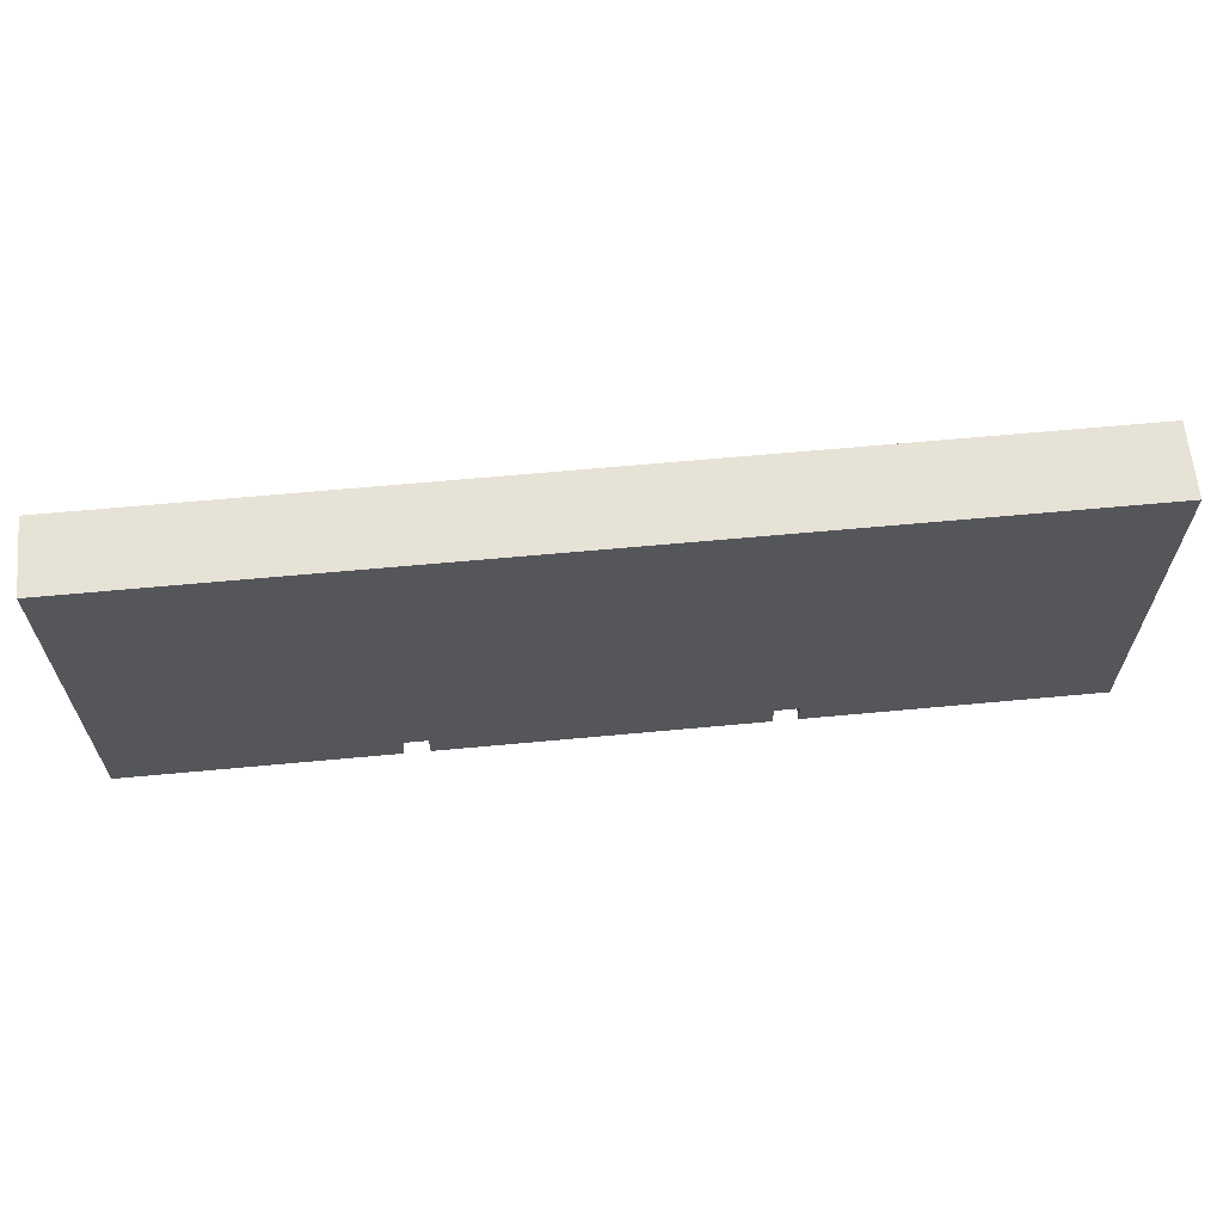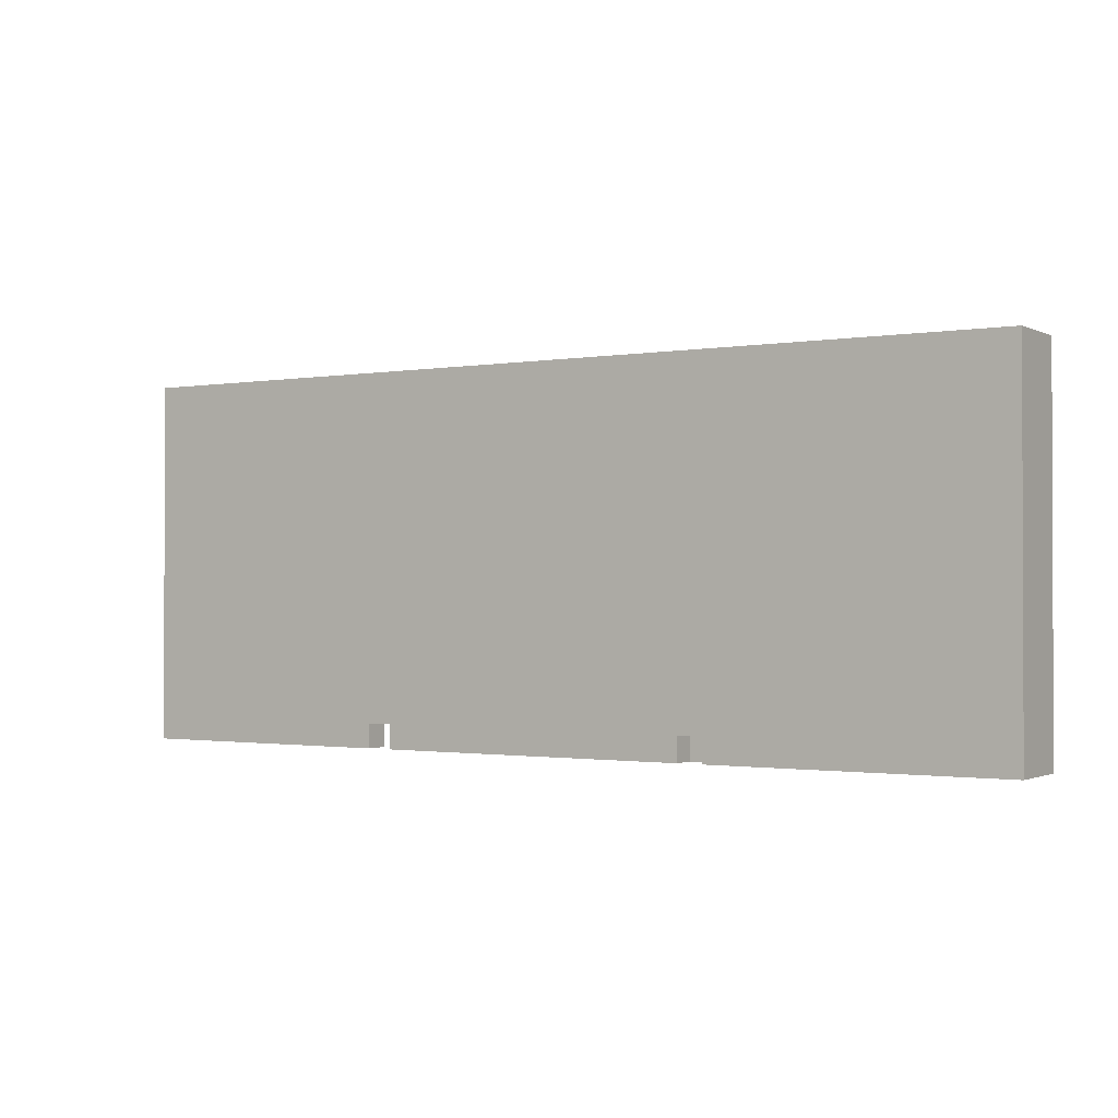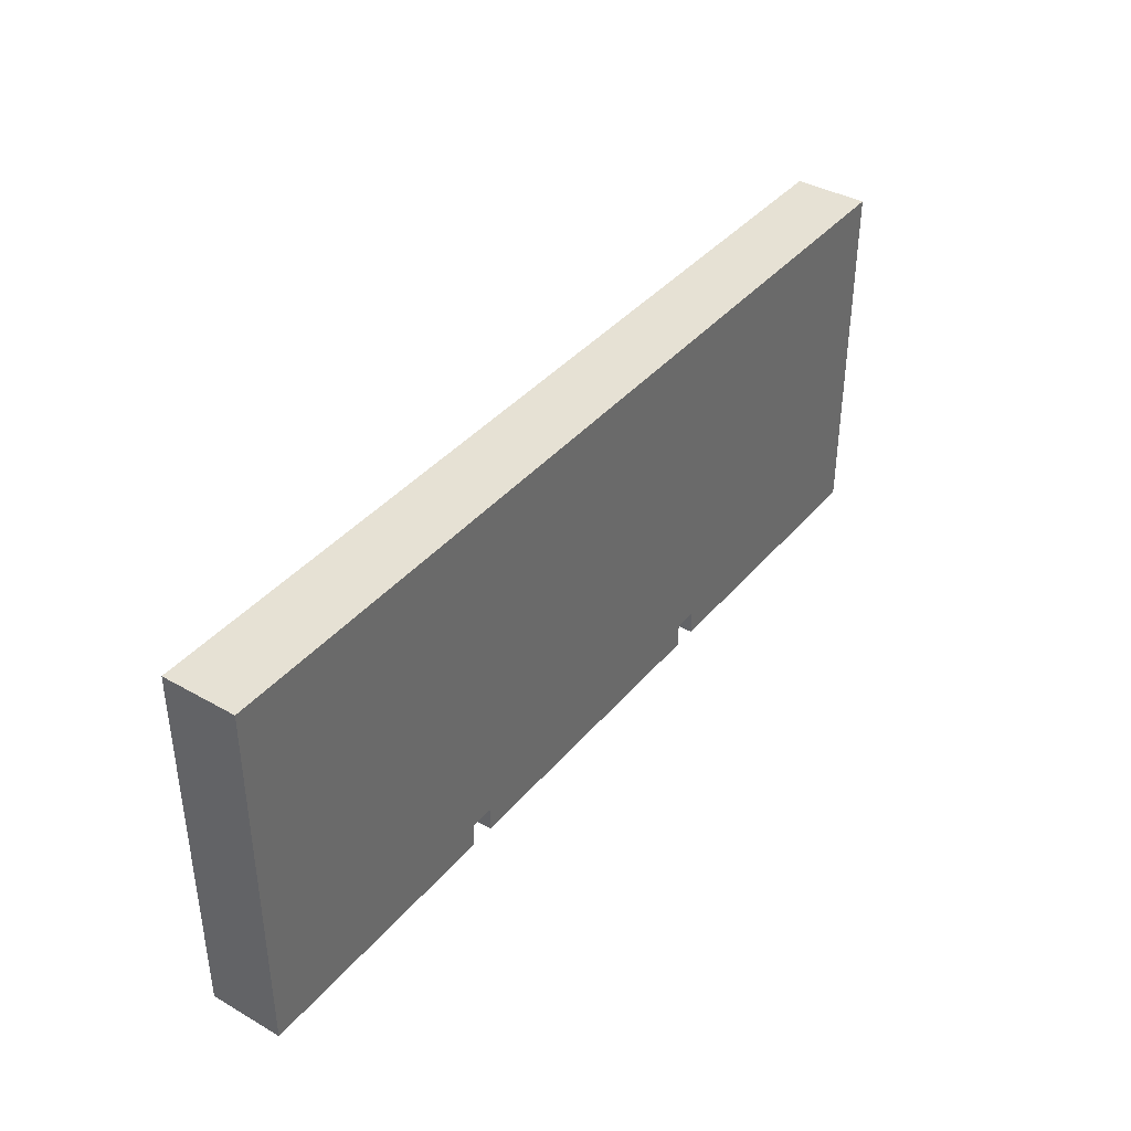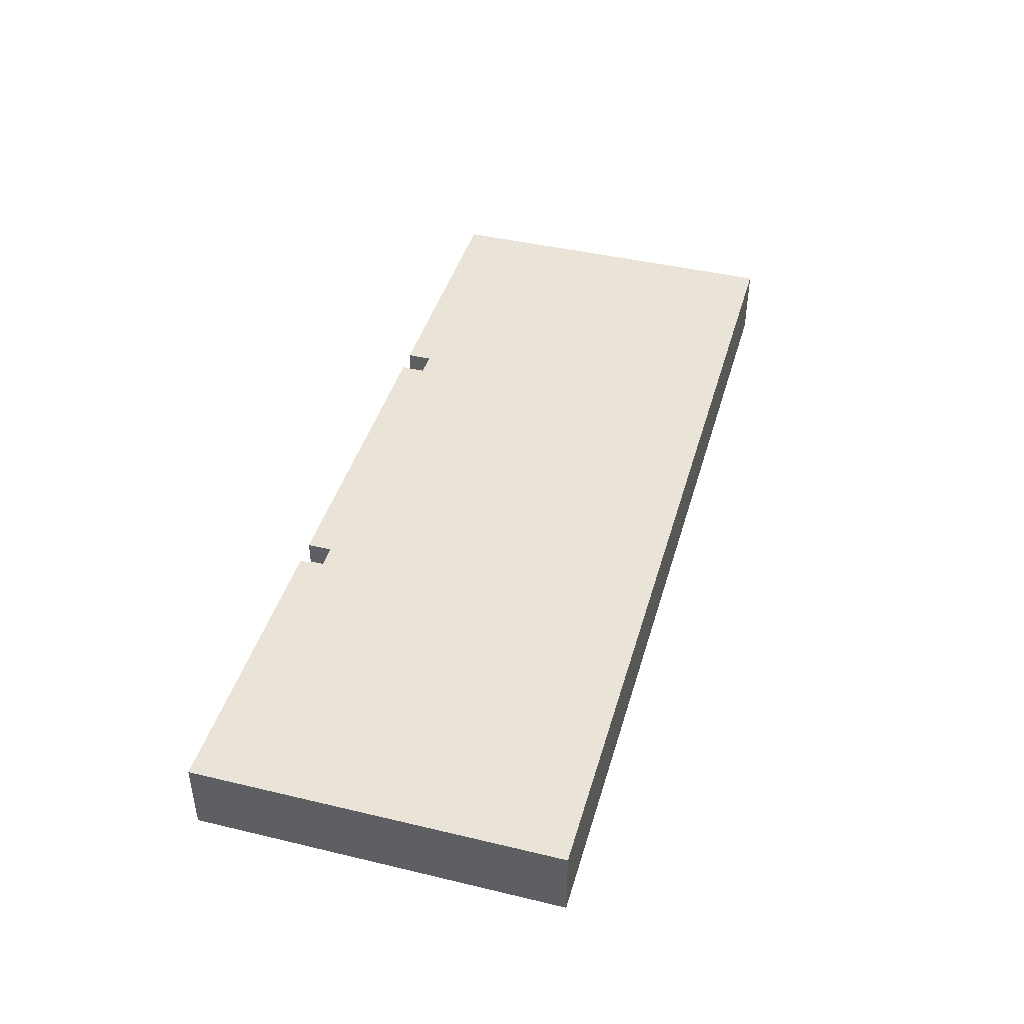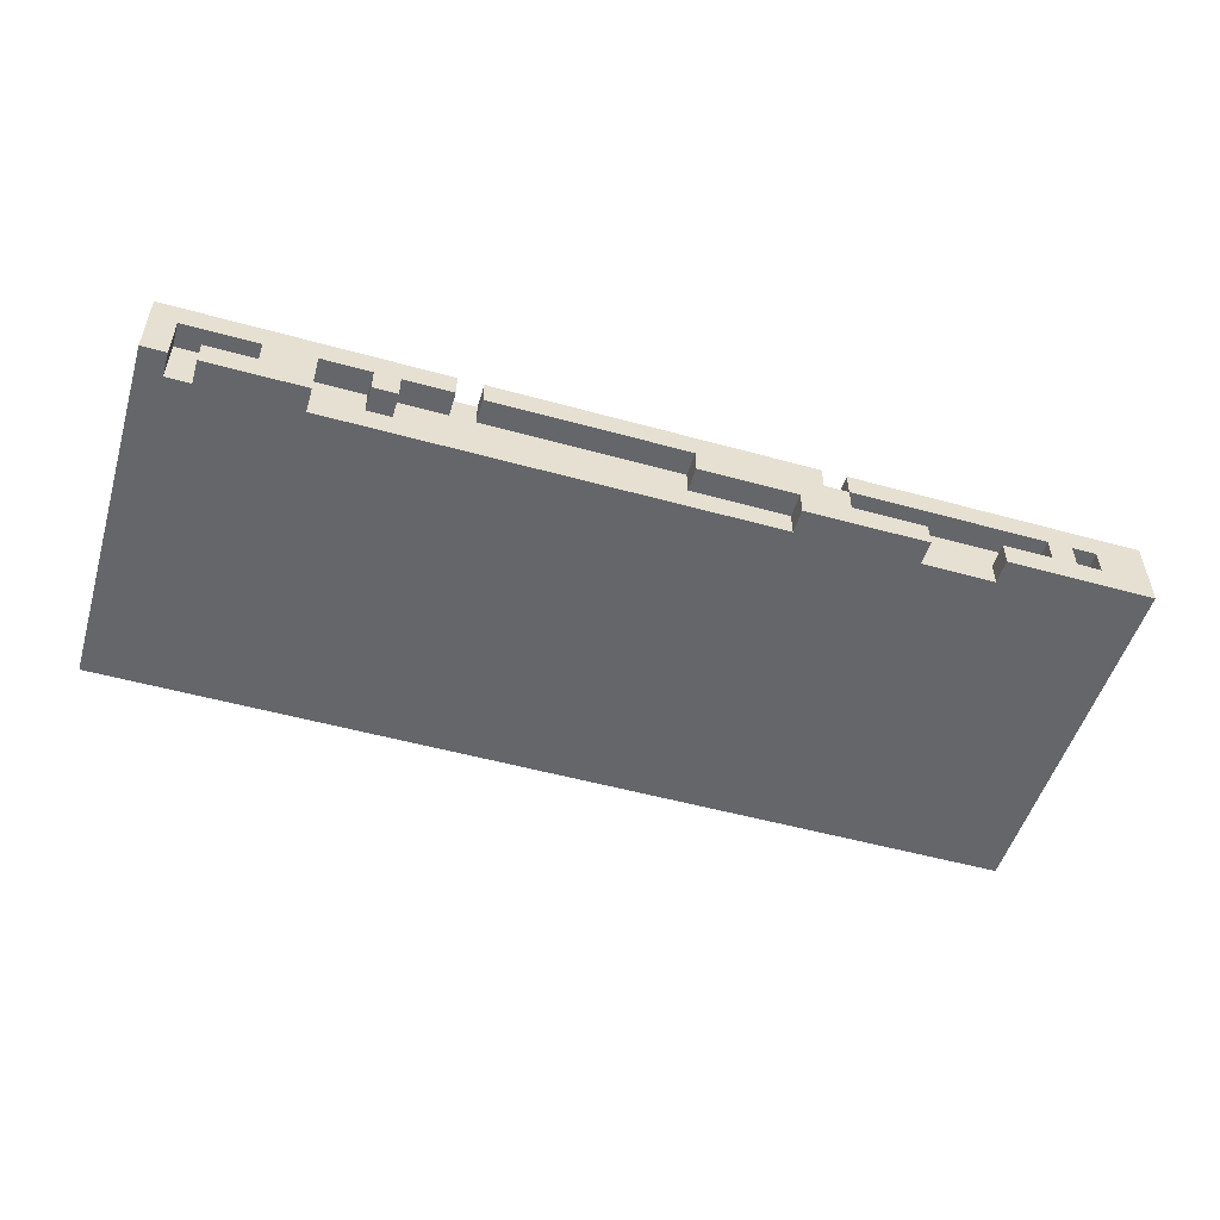
<metadata>
{"format":"obj","ext":"obj","renderer":"f3d","projection":"perspective","resolution":1024,"background":"white","views":[{"elev":63.5,"azim":174.6,"up":"+Z"},{"elev":-1.1,"azim":-147.9,"up":"+Z"},{"elev":39.0,"azim":125.5,"up":"+Z"},{"elev":42.9,"azim":-74.2,"up":"+Y"},{"elev":-51.8,"azim":163.3,"up":"+Y"}]}
</metadata>
<code>
o
v -1.8 0 0.9
v -1.8 0 -0.6
v -1.8 0.3 0.9
v -1.8 0.3 -0.6
v -1.5 0.1 -0.5
v -1.5 0.1 -0.6
v -1.5 0.2 -0.5
v -1.5 0.2 -0.6
v -0.9 0 -0.5
v -0.9 0 -0.6
v -0.9 0.1 -0.5
v -0.9 0.1 -0.6
v -0.6 0.1 -0.5
v -0.6 0.1 -0.6
v -0.6 0.2 -0.5
v -0.6 0.2 -0.6
v -0.5 0.2 -0.5
v -0.5 0.2 -0.6
v -0.5 0.3 -0.5
v -0.5 0.3 -0.6
v 0.9 0.2 -0.5
v 0.9 0.2 -0.6
v 0.9 0.3 -0.5
v 0.9 0.3 -0.6
v 1.1 0.1 -0.5
v 1.1 0.1 -0.6
v 1.1 0.2 -0.5
v 1.1 0.2 -0.6
v 1.4 0 -0.5
v 1.4 0 -0.6
v 1.4 0.2 -0.5
v 1.4 0.2 -0.6
v 1.9 0 -0.5
v 1.9 0 -0.6
v 1.9 0.2 -0.5
v 1.9 0.2 -0.6
v -1.6 0.1 -0.5
v -1.6 0.1 -0.6
v -1.6 0.2 -0.5
v -1.6 0.2 -0.6
v -1.4 0.1 -0.5
v -1.4 0.1 -0.6
v -1.4 0.2 -0.5
v -1.4 0.2 -0.6
v -1.2 0 -0.5
v -1.2 0 -0.6
v -1.2 0.1 -0.5
v -1.2 0.1 -0.6
v -0.6 0.2 -0.5
v -0.6 0.2 -0.6
v -0.6 0.3 -0.5
v -0.6 0.3 -0.6
v -0.4 0 -0.5
v -0.4 0 -0.6
v -0.4 0.1 -0.5
v -0.4 0.1 -0.6
v 0 0.1 -0.5
v 0 0.1 -0.6
v 0 0.2 -0.5
v 0 0.2 -0.6
v 0.8 0.2 -0.5
v 0.8 0.2 -0.6
v 0.8 0.3 -0.5
v 0.8 0.3 -0.6
v 1.2 0.1 -0.5
v 1.2 0.1 -0.6
v 1.2 0.2 -0.5
v 1.2 0.2 -0.6
v 1.6 0.1 -0.5
v 1.6 0.1 -0.6
v 1.6 0.2 -0.5
v 1.6 0.2 -0.6
v 1.8 0 -0.5
v 1.8 0 -0.6
v 1.8 0.1 -0.5
v 1.8 0.1 -0.6
v 2 0 0.9
v 2 0 -0.6
v 2 0.3 0.9
v 2 0.3 -0.6
v -1.8 0 0.9
v -1.8 0.3 0.9
v 0.6 0.2 0.9
v 0.6 0.3 0.9
v 0.7 0.2 0.9
v 0.7 0.3 0.9
v 2 0 0.9
v 2 0.3 0.9
v -1.6 0.1 -0.5
v -1.6 0.2 -0.5
v -1.5 0.1 -0.5
v -1.5 0.2 -0.5
v -1.4 0.1 -0.5
v -1.4 0.2 -0.5
v -1.2 0 -0.5
v -1.2 0.1 -0.5
v -0.9 0 -0.5
v -0.9 0.1 -0.5
v -0.6 0.1 -0.5
v -0.6 0.2 -0.5
v -0.6 0.3 -0.5
v -0.5 0.2 -0.5
v -0.5 0.3 -0.5
v -0.4 0 -0.5
v -0.4 0.1 -0.5
v -0.3 0.1 -0.5
v -0.2 0.1 -0.5
v 0 0.1 -0.5
v 0 0.2 -0.5
v 0.8 0.2 -0.5
v 0.8 0.3 -0.5
v 0.9 0.2 -0.5
v 0.9 0.3 -0.5
v 1 0.2 -0.5
v 1.1 0.1 -0.5
v 1.1 0.2 -0.5
v 1.2 0.1 -0.5
v 1.2 0.2 -0.5
v 1.3 0.2 -0.5
v 1.4 0 -0.5
v 1.4 0.2 -0.5
v 1.6 0.1 -0.5
v 1.6 0.2 -0.5
v 1.8 0 -0.5
v 1.8 0.1 -0.5
v 1.8 0.2 -0.5
v 1.9 0 -0.5
v 1.9 0.2 -0.5
v -1.8 0 -0.6
v -1.8 0.3 -0.6
v -1.6 0.1 -0.6
v -1.6 0.2 -0.6
v -1.5 0.1 -0.6
v -1.5 0.2 -0.6
v -1.4 0.1 -0.6
v -1.4 0.2 -0.6
v -1.2 0 -0.6
v -1.2 0.1 -0.6
v -0.9 0 -0.6
v -0.9 0.1 -0.6
v -0.6 0.1 -0.6
v -0.6 0.2 -0.6
v -0.6 0.3 -0.6
v -0.5 0.2 -0.6
v -0.5 0.3 -0.6
v -0.4 0 -0.6
v -0.4 0.1 -0.6
v -0.3 0.1 -0.6
v -0.3 0.2 -0.6
v -0.2 0.1 -0.6
v -0.2 0.2 -0.6
v 0 0.1 -0.6
v 0 0.2 -0.6
v 0.8 0.2 -0.6
v 0.8 0.3 -0.6
v 0.9 0.2 -0.6
v 0.9 0.3 -0.6
v 1 0.2 -0.6
v 1 0.3 -0.6
v 1.1 0.1 -0.6
v 1.1 0.2 -0.6
v 1.2 0.1 -0.6
v 1.2 0.2 -0.6
v 1.3 0.2 -0.6
v 1.3 0.3 -0.6
v 1.4 0 -0.6
v 1.4 0.2 -0.6
v 1.5 0 -0.6
v 1.5 0.2 -0.6
v 1.5 0.3 -0.6
v 1.6 0 -0.6
v 1.6 0.1 -0.6
v 1.6 0.2 -0.6
v 1.6 0.3 -0.6
v 1.8 0 -0.6
v 1.8 0.1 -0.6
v 1.8 0.2 -0.6
v 1.8 0.3 -0.6
v 1.9 0 -0.6
v 1.9 0.2 -0.6
v 1.9 0.3 -0.6
v 2 0 -0.6
v 2 0.3 -0.6
v -1.8 0 0.9
v 2 0 0.9
v -1.2 0 -0.5
v -0.9 0 -0.5
v -0.4 0 -0.5
v 1.4 0 -0.5
v 1.5 0 -0.5
v 1.6 0 -0.5
v 1.8 0 -0.5
v 1.9 0 -0.5
v -1.8 0 -0.6
v -1.2 0 -0.6
v -0.9 0 -0.6
v -0.4 0 -0.6
v 1.4 0 -0.6
v 1.5 0 -0.6
v 1.6 0 -0.6
v 1.8 0 -0.6
v 1.9 0 -0.6
v 2 0 -0.6
v -0.4 0.1 -0.5
v -0.3 0.1 -0.5
v -0.2 0.1 -0.5
v 0 0.1 -0.5
v 1.1 0.1 -0.5
v 1.2 0.1 -0.5
v -0.4 0.1 -0.6
v -0.3 0.1 -0.6
v -0.2 0.1 -0.6
v 0 0.1 -0.6
v 1.1 0.1 -0.6
v 1.2 0.1 -0.6
v -1.6 0.2 -0.5
v -1.5 0.2 -0.5
v -1.4 0.2 -0.5
v -0.6 0.2 -0.5
v 0 0.2 -0.5
v 0.8 0.2 -0.5
v 0.9 0.2 -0.5
v 1 0.2 -0.5
v 1.1 0.2 -0.5
v 1.2 0.2 -0.5
v 1.3 0.2 -0.5
v 1.4 0.2 -0.5
v 1.6 0.2 -0.5
v 1.8 0.2 -0.5
v 1.9 0.2 -0.5
v -1.6 0.2 -0.6
v -1.5 0.2 -0.6
v -1.4 0.2 -0.6
v -0.6 0.2 -0.6
v 0 0.2 -0.6
v 0.8 0.2 -0.6
v 0.9 0.2 -0.6
v 1 0.2 -0.6
v 1.1 0.2 -0.6
v 1.2 0.2 -0.6
v 1.3 0.2 -0.6
v 1.4 0.2 -0.6
v 1.6 0.2 -0.6
v 1.8 0.2 -0.6
v 1.9 0.2 -0.6
v -1.6 0.1 -0.5
v -1.5 0.1 -0.5
v -1.4 0.1 -0.5
v -1.2 0.1 -0.5
v -0.9 0.1 -0.5
v -0.6 0.1 -0.5
v 1.6 0.1 -0.5
v 1.8 0.1 -0.5
v -1.6 0.1 -0.6
v -1.5 0.1 -0.6
v -1.4 0.1 -0.6
v -1.2 0.1 -0.6
v -0.9 0.1 -0.6
v -0.6 0.1 -0.6
v 1.6 0.1 -0.6
v 1.8 0.1 -0.6
v -0.6 0.2 -0.5
v -0.5 0.2 -0.5
v -0.6 0.2 -0.6
v -0.5 0.2 -0.6
v -1.8 0.3 0.9
v 0.6 0.3 0.9
v 0.7 0.3 0.9
v 2 0.3 0.9
v 0.6 0.3 0.8
v 0.7 0.3 0.8
v 1.4 0.3 0.6
v 1.5 0.3 0.6
v -0.7 0.3 0.5
v -0.6 0.3 0.5
v 1.4 0.3 0.5
v 1.5 0.3 0.5
v -1.6 0.3 0.4
v -1.5 0.3 0.4
v -0.7 0.3 0.4
v -0.6 0.3 0.4
v -1.6 0.3 0.3
v -1.5 0.3 0.3
v 0.8 0.3 0.3
v 0.9 0.3 0.3
v 0.8 0.3 0.2
v 0.9 0.3 0.2
v -0.6 0.3 0.1
v -0.5 0.3 0.1
v -0.2 0.3 0.1
v -0.1 0.3 0.1
v 1.5 0.3 0.1
v 1.6 0.3 0.1
v -0.6 0.3 0
v -0.5 0.3 0
v -0.2 0.3 0
v -0.1 0.3 0
v 1 0.3 0
v 1.1 0.3 0
v 1.5 0.3 0
v 1.6 0.3 0
v 1 0.3 -0.1
v 1.1 0.3 -0.1
v 0 0.3 -0.3
v 0.3 0.3 -0.3
v 1.4 0.3 -0.3
v 1.5 0.3 -0.3
v -1.3 0.3 -0.4
v -1.2 0.3 -0.4
v 0 0.3 -0.4
v 0.3 0.3 -0.4
v 1.4 0.3 -0.4
v 1.5 0.3 -0.4
v -1.3 0.3 -0.5
v -1.2 0.3 -0.5
v -0.6 0.3 -0.5
v -0.5 0.3 -0.5
v 0.8 0.3 -0.5
v 0.9 0.3 -0.5
v 1 0.3 -0.5
v 1.3 0.3 -0.5
v 1.5 0.3 -0.5
v 1.6 0.3 -0.5
v 1.8 0.3 -0.5
v 1.9 0.3 -0.5
v -1.8 0.3 -0.6
v -0.6 0.3 -0.6
v -0.5 0.3 -0.6
v 0.8 0.3 -0.6
v 0.9 0.3 -0.6
v 1 0.3 -0.6
v 1.3 0.3 -0.6
v 1.5 0.3 -0.6
v 1.6 0.3 -0.6
v 1.8 0.3 -0.6
v 1.9 0.3 -0.6
v 2 0.3 -0.6
f 3 2 1
f 4 2 3
f 7 6 5
f 8 6 7
f 11 10 9
f 12 10 11
f 15 14 13
f 16 14 15
f 19 18 17
f 20 18 19
f 23 22 21
f 24 22 23
f 27 26 25
f 28 26 27
f 31 30 29
f 32 30 31
f 35 34 33
f 36 34 35
f 37 38 39
f 39 38 40
f 41 42 43
f 43 42 44
f 45 46 47
f 47 46 48
f 49 50 51
f 51 50 52
f 53 54 55
f 55 54 56
f 57 58 59
f 59 58 60
f 61 62 63
f 63 62 64
f 65 66 67
f 67 66 68
f 69 70 71
f 71 70 72
f 73 74 75
f 75 74 76
f 77 78 79
f 79 78 80
f 83 82 81
f 84 82 83
f 85 83 81
f 85 84 83
f 86 84 85
f 87 85 81
f 87 86 85
f 88 86 87
f 89 90 91
f 91 90 92
f 93 94 96
f 95 96 97
f 96 94 98
f 97 96 98
f 98 94 99
f 99 94 100
f 100 101 102
f 102 101 103
f 104 105 106
f 104 106 107
f 104 107 108
f 108 109 110
f 108 110 112
f 110 111 112
f 112 111 113
f 108 112 114
f 104 108 115
f 108 114 115
f 115 114 116
f 104 115 117
f 117 118 119
f 104 117 120
f 117 119 120
f 120 119 121
f 122 123 125
f 125 123 126
f 124 125 127
f 125 126 127
f 127 126 128
f 129 130 131
f 131 130 132
f 129 131 133
f 132 130 134
f 129 133 135
f 133 134 135
f 134 130 136
f 135 134 136
f 129 135 137
f 137 135 138
f 139 140 141
f 136 130 142
f 142 130 143
f 141 142 144
f 139 141 146
f 144 145 146
f 141 144 146
f 146 145 147
f 147 145 148
f 148 145 149
f 148 149 150
f 149 145 151
f 150 149 151
f 150 151 152
f 151 145 153
f 152 151 153
f 153 145 154
f 154 145 155
f 156 157 158
f 158 157 159
f 158 159 161
f 160 161 162
f 161 159 163
f 162 161 163
f 163 159 164
f 164 159 165
f 164 165 167
f 166 167 168
f 167 165 169
f 168 167 169
f 169 165 170
f 168 169 171
f 171 169 172
f 169 170 173
f 172 169 173
f 173 170 174
f 171 172 175
f 175 172 176
f 173 174 177
f 177 174 178
f 177 178 180
f 180 178 181
f 179 180 182
f 180 181 182
f 182 181 183
f 186 185 184
f 187 185 186
f 188 185 187
f 189 185 188
f 190 185 189
f 191 185 190
f 192 185 191
f 193 185 192
f 194 186 184
f 195 186 194
f 196 188 187
f 197 188 196
f 198 190 189
f 199 191 190
f 199 190 198
f 200 192 191
f 200 191 199
f 201 192 200
f 202 185 193
f 203 185 202
f 210 205 204
f 211 206 205
f 211 205 210
f 212 207 206
f 212 206 211
f 213 207 212
f 214 209 208
f 215 209 214
f 231 217 216
f 232 217 231
f 233 219 218
f 234 219 233
f 235 221 220
f 236 221 235
f 237 223 222
f 238 224 223
f 238 223 237
f 239 224 238
f 240 226 225
f 241 227 226
f 241 226 240
f 242 227 241
f 243 229 228
f 244 230 229
f 244 229 243
f 245 230 244
f 246 247 254
f 254 247 255
f 248 249 256
f 256 249 257
f 250 251 258
f 258 251 259
f 252 253 260
f 260 253 261
f 262 263 264
f 264 263 265
f 266 267 270
f 267 268 270
f 268 269 271
f 270 268 271
f 270 271 272
f 271 269 272
f 272 269 273
f 266 270 274
f 270 272 274
f 274 272 275
f 272 273 276
f 275 272 276
f 273 269 277
f 276 273 277
f 266 274 278
f 278 274 279
f 274 275 280
f 279 274 280
f 275 276 281
f 280 275 281
f 276 277 281
f 278 279 282
f 266 278 282
f 279 280 283
f 282 279 283
f 280 281 283
f 281 277 284
f 283 281 284
f 284 277 285
f 282 283 286
f 283 284 286
f 284 285 286
f 285 277 287
f 286 285 287
f 282 286 288
f 286 287 288
f 288 287 289
f 289 287 290
f 290 287 291
f 287 277 292
f 291 287 292
f 277 269 292
f 292 269 293
f 282 288 294
f 288 289 294
f 289 290 295
f 294 289 295
f 290 291 296
f 295 290 296
f 291 292 297
f 296 291 297
f 297 292 298
f 298 292 299
f 292 293 300
f 299 292 300
f 293 269 301
f 300 293 301
f 294 295 302
f 298 299 302
f 295 296 302
f 297 298 302
f 296 297 302
f 299 300 303
f 302 299 303
f 300 301 303
f 294 302 304
f 302 303 304
f 304 303 305
f 303 301 306
f 305 303 306
f 306 301 307
f 282 294 308
f 294 304 308
f 308 304 309
f 304 305 310
f 309 304 310
f 305 306 311
f 310 305 311
f 306 307 312
f 311 306 312
f 307 301 313
f 312 307 313
f 308 309 314
f 282 308 314
f 311 312 315
f 314 309 315
f 310 311 315
f 312 313 315
f 309 310 315
f 315 313 316
f 316 313 317
f 317 313 318
f 318 313 319
f 319 313 320
f 320 313 321
f 313 301 322
f 321 313 322
f 301 269 323
f 322 301 323
f 323 269 324
f 324 269 325
f 266 282 326
f 282 314 326
f 314 315 326
f 315 316 326
f 326 316 327
f 317 318 328
f 328 318 329
f 319 320 330
f 320 321 331
f 330 320 331
f 321 322 332
f 331 321 332
f 322 323 333
f 332 322 333
f 323 324 334
f 333 323 334
f 324 325 335
f 334 324 335
f 325 269 336
f 335 325 336
f 336 269 337

</code>
